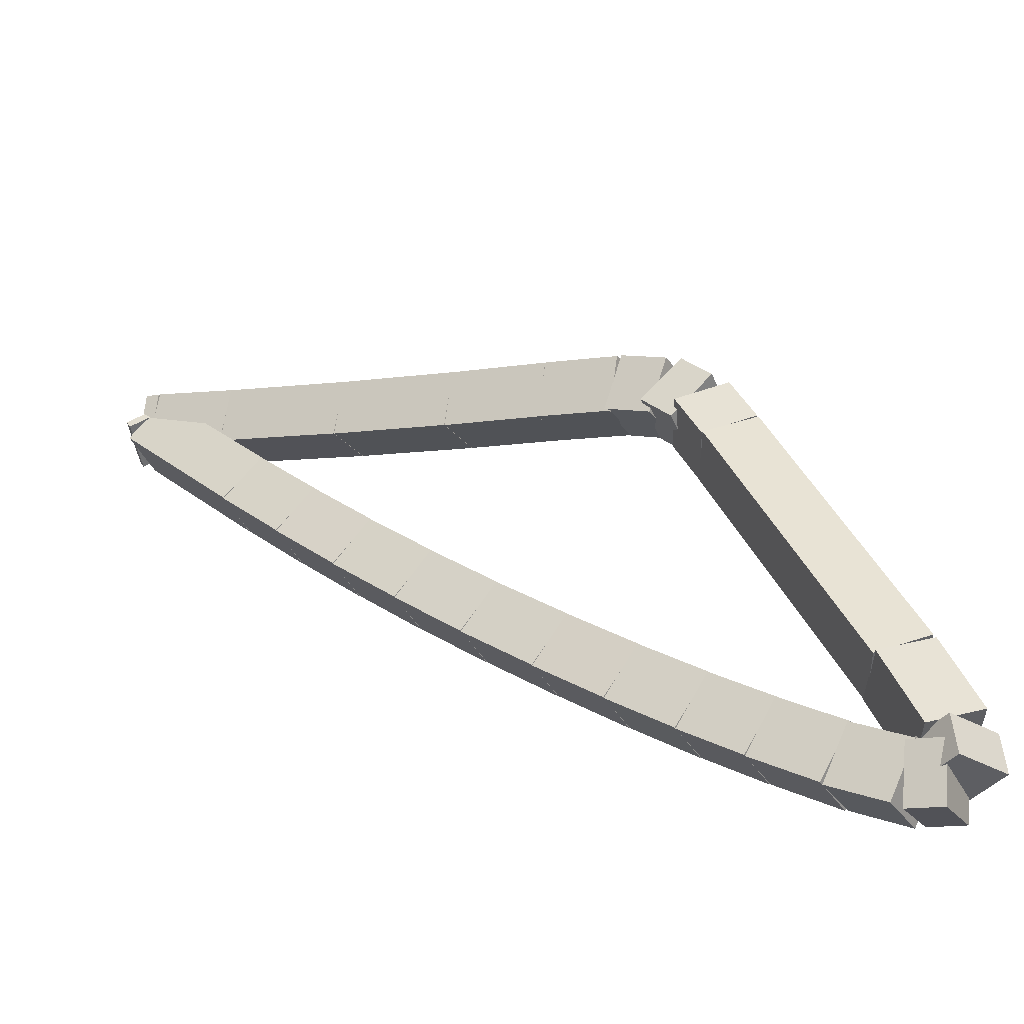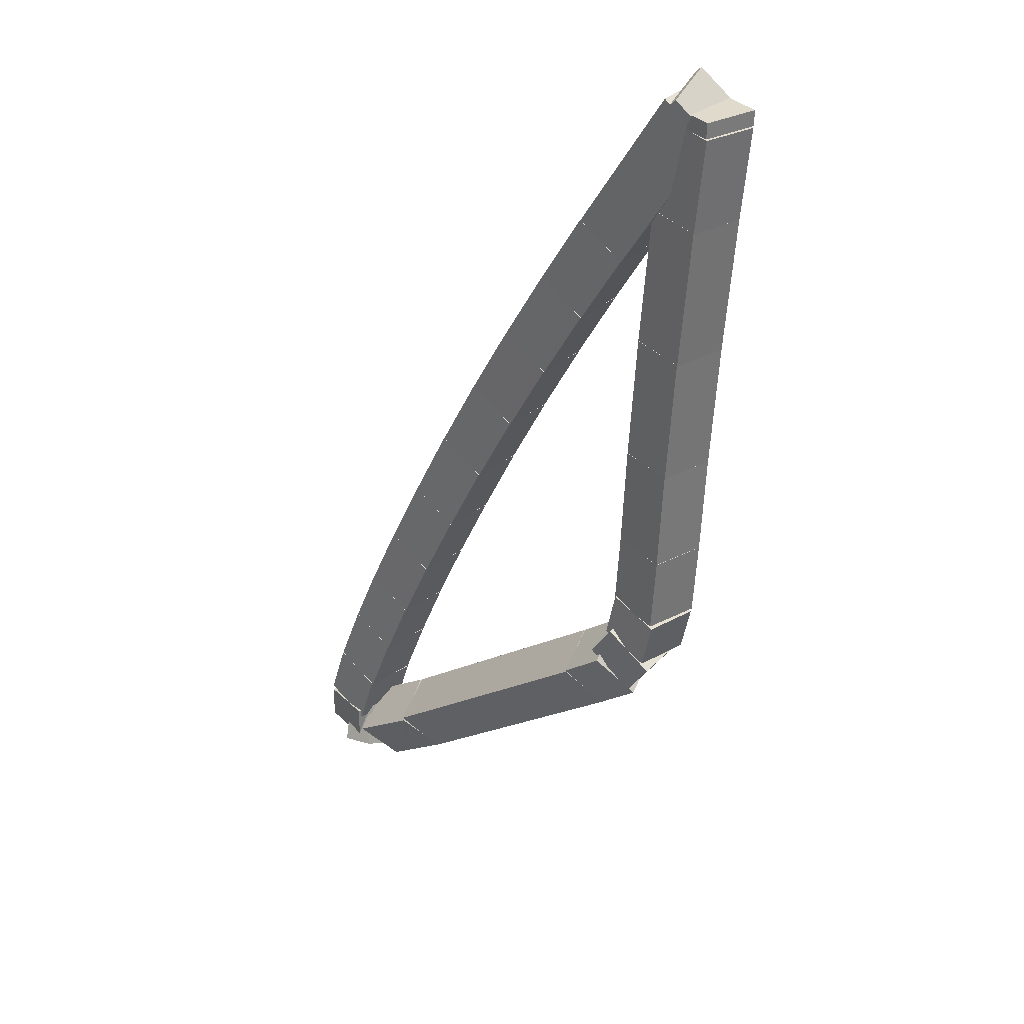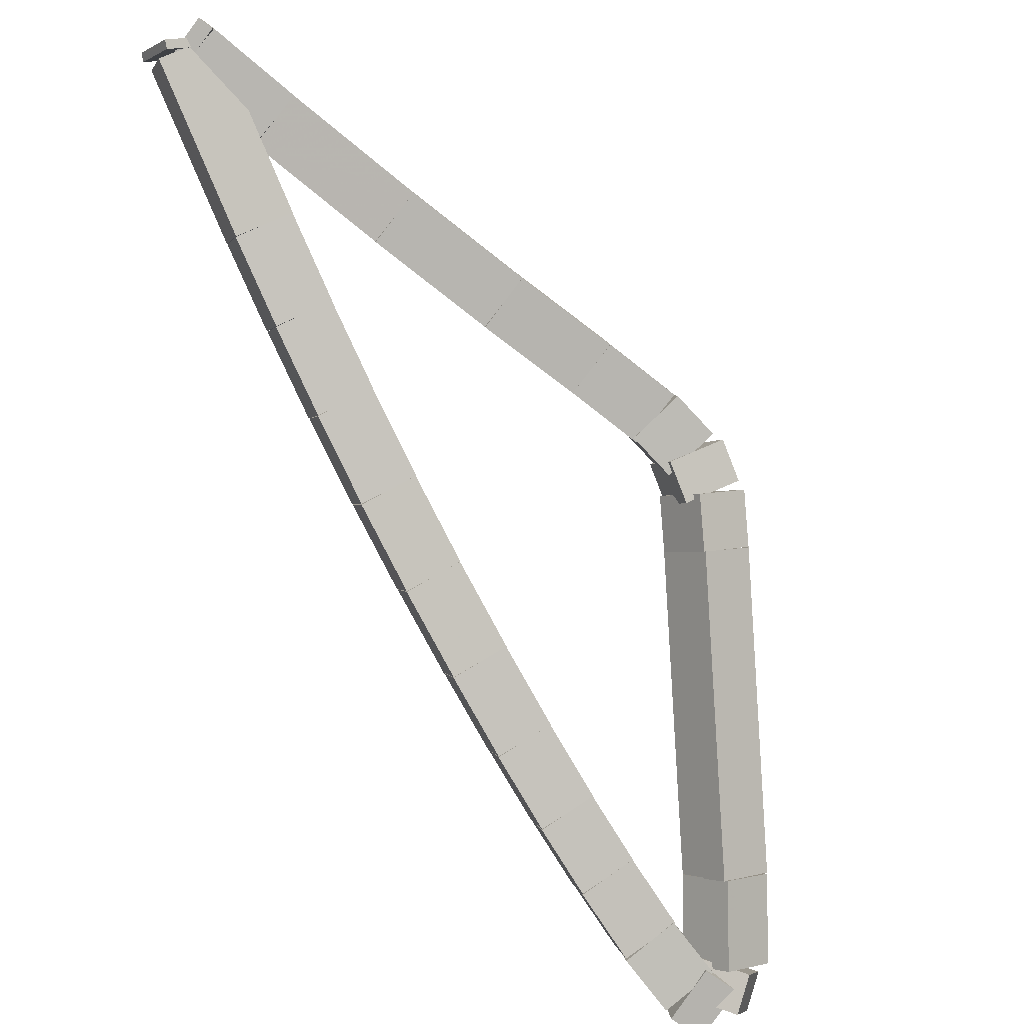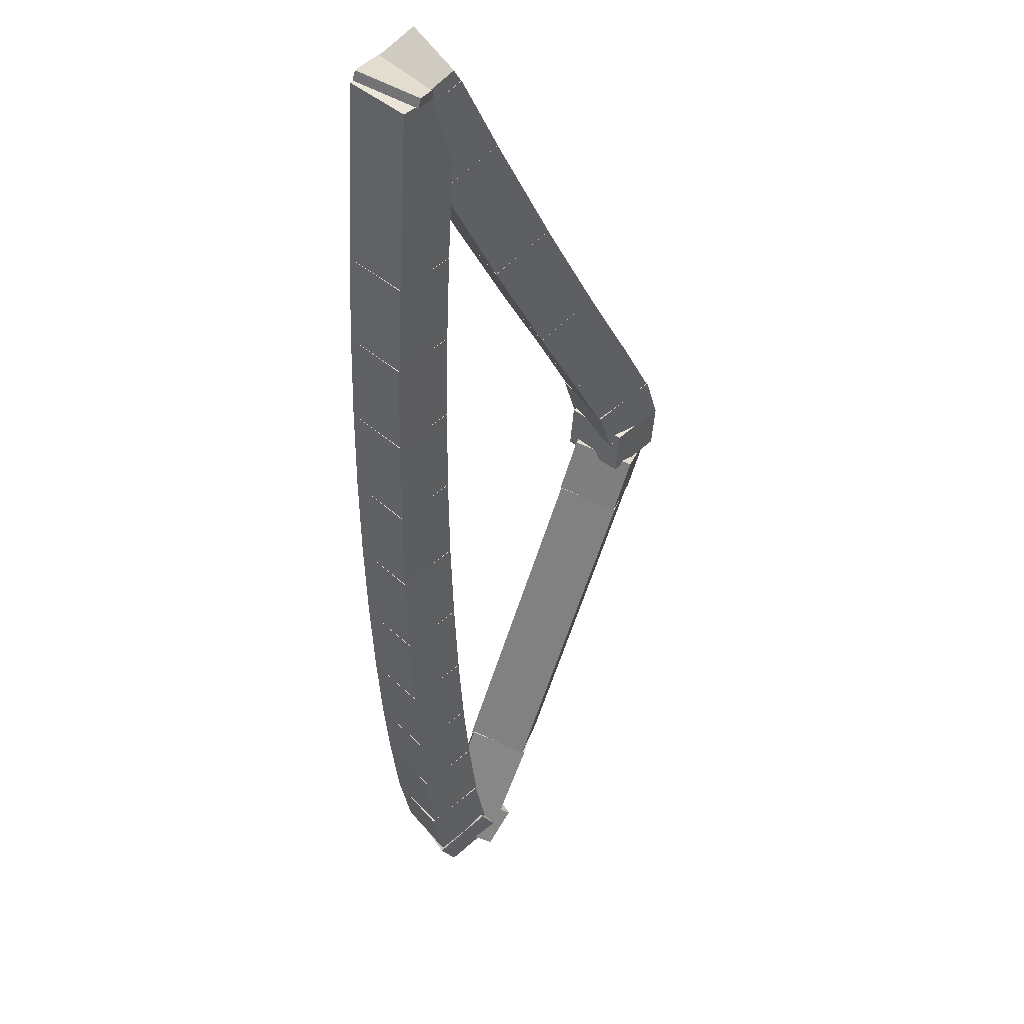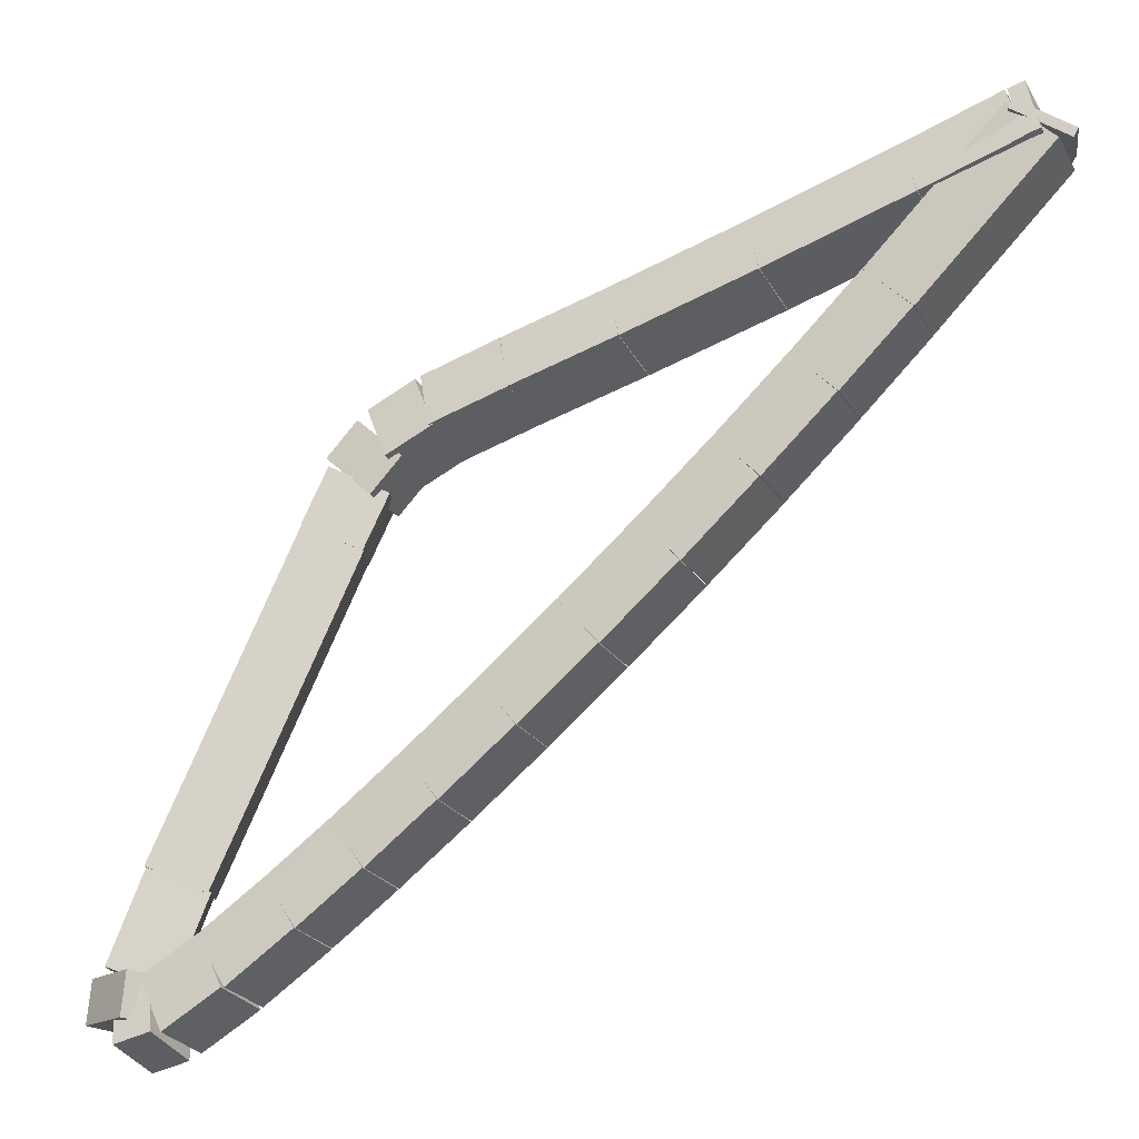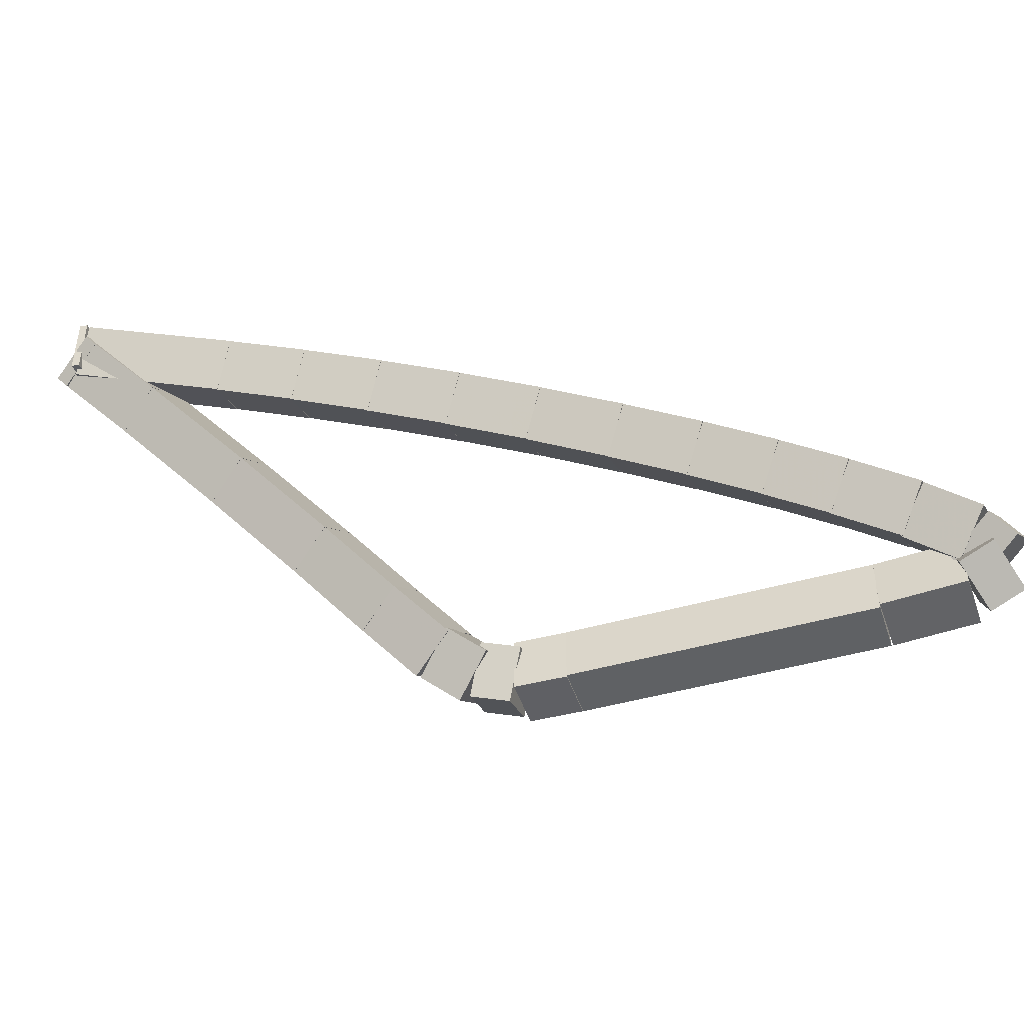
<metadata>
{"format":"obj","ext":"obj","renderer":"f3d","projection":"perspective","resolution":1024,"background":"white","views":[{"elev":-70.8,"azim":-5.8,"up":"+Z"},{"elev":-39.3,"azim":-65.9,"up":"+Y"},{"elev":-30.2,"azim":-48.3,"up":"+Z"},{"elev":4.2,"azim":-88.7,"up":"+Z"},{"elev":9.6,"azim":174.1,"up":"+Z"},{"elev":30.8,"azim":67.6,"up":"+Y"}]}
</metadata>
<code>
g name
v 10.71 39.63 14.6
v 10.85 39.8 14.78
v 10.83 40.02 14.6
v 10.68 39.85 14.42
v 11.09 39.51 14.39
v 11.24 39.67 14.57
v 11.22 39.89 14.39
v 11.07 39.73 14.21
f 1 2 3 4
f 6 2 1 5
f 5 1 4 8
f 6 5 8 7
f 8 4 3 7
f 7 3 2 6
g name
v 10.63 39.66 14.63
v 10.78 39.82 14.81
v 10.77 40.04 14.63
v 10.62 39.88 14.45
v 10.7 39.64 14.6
v 10.84 39.8 14.78
v 10.83 40.01 14.6
v 10.69 39.85 14.42
f 9 10 11 12
f 14 10 9 13
f 13 9 12 16
f 14 13 16 15
f 16 12 11 15
f 15 11 10 14
g name
v 10.64 40.04 14.6
v 10.87 39.93 14.71
v 10.81 39.68 14.6
v 10.57 39.79 14.49
v 10.62 40.03 14.63
v 10.85 39.92 14.74
v 10.78 39.67 14.63
v 10.55 39.78 14.52
f 17 18 19 20
f 22 18 17 21
f 21 17 20 24
f 22 21 24 23
f 24 20 19 23
f 23 19 18 22
g name
v 11.27 40.11 13.95
v 11.44 39.93 14.09
v 11.31 39.71 13.95
v 11.14 39.9 13.82
v 10.7 40.06 14.6
v 10.87 39.87 14.73
v 10.74 39.66 14.6
v 10.57 39.84 14.46
f 25 26 27 28
f 30 26 25 29
f 29 25 28 32
f 30 29 32 31
f 32 28 27 31
f 31 27 26 30
g name
v 11.57 40.13 13.63
v 11.73 39.95 13.76
v 11.6 39.73 13.63
v 11.44 39.92 13.5
v 11.27 40.11 13.95
v 11.44 39.92 14.09
v 11.31 39.71 13.95
v 11.14 39.9 13.82
f 33 34 35 36
f 38 34 33 37
f 37 33 36 40
f 38 37 40 39
f 40 36 35 39
f 39 35 34 38
g name
v 11.87 40.15 13.3
v 12.03 39.96 13.44
v 11.89 39.75 13.3
v 11.74 39.94 13.17
v 11.57 40.13 13.63
v 11.73 39.94 13.77
v 11.59 39.73 13.63
v 11.44 39.93 13.49
f 41 42 43 44
f 46 42 41 45
f 45 41 44 48
f 46 45 48 47
f 48 44 43 47
f 47 43 42 46
g name
v 12.18 40.16 12.98
v 12.34 39.97 13.12
v 12.2 39.76 12.98
v 12.05 39.96 12.84
v 11.88 40.15 13.3
v 12.03 39.96 13.44
v 11.89 39.75 13.3
v 11.74 39.95 13.17
f 49 50 51 52
f 54 50 49 53
f 53 49 52 56
f 54 53 56 55
f 56 52 51 55
f 55 51 50 54
g name
v 12.5 40.17 12.66
v 12.65 39.97 12.8
v 12.51 39.77 12.66
v 12.36 39.97 12.52
v 12.19 40.16 12.98
v 12.33 39.96 13.12
v 12.19 39.76 12.98
v 12.05 39.96 12.84
f 57 58 59 60
f 62 58 57 61
f 61 57 60 64
f 62 61 64 63
f 64 60 59 63
f 63 59 58 62
g name
v 12.82 40.17 12.35
v 12.96 39.96 12.49
v 12.82 39.77 12.35
v 12.68 39.97 12.2
v 12.5 40.17 12.66
v 12.64 39.97 12.81
v 12.5 39.77 12.66
v 12.36 39.97 12.52
f 65 66 67 68
f 70 66 65 69
f 69 65 68 72
f 70 69 72 71
f 72 68 67 71
f 71 67 66 70
g name
v 13.13 40.16 12.05
v 13.27 39.95 12.2
v 13.12 39.76 12.05
v 12.99 39.96 11.91
v 12.83 40.17 12.35
v 12.96 39.96 12.49
v 12.82 39.77 12.35
v 12.68 39.97 12.2
f 73 74 75 76
f 78 74 73 77
f 77 73 76 80
f 78 77 80 79
f 80 76 75 79
f 79 75 74 78
g name
v 13.42 40.15 11.78
v 13.55 39.94 11.93
v 13.41 39.75 11.78
v 13.28 39.95 11.64
v 13.13 40.16 12.05
v 13.26 39.95 12.2
v 13.12 39.76 12.05
v 12.99 39.96 11.91
f 81 82 83 84
f 86 82 81 85
f 85 81 84 88
f 86 85 88 87
f 88 84 83 87
f 87 83 82 86
g name
v 13.69 40.13 11.54
v 13.81 39.92 11.69
v 13.67 39.73 11.54
v 13.55 39.94 11.39
v 13.43 40.15 11.78
v 13.55 39.94 11.93
v 13.4 39.75 11.78
v 13.28 39.95 11.63
f 89 90 91 92
f 94 90 89 93
f 93 89 92 96
f 94 93 96 95
f 96 92 91 95
f 95 91 90 94
g name
v 13.97 40.1 11.3
v 14.09 39.89 11.45
v 13.94 39.7 11.3
v 13.83 39.91 11.15
v 13.7 40.13 11.54
v 13.81 39.92 11.69
v 13.66 39.73 11.54
v 13.55 39.94 11.39
f 97 98 99 100
f 102 98 97 101
f 101 97 100 104
f 102 101 104 103
f 104 100 99 103
f 103 99 98 102
g name
v 14.23 40.06 11.11
v 14.32 39.85 11.27
v 14.17 39.67 11.11
v 14.08 39.88 10.96
v 13.99 40.1 11.3
v 14.08 39.88 11.46
v 13.93 39.7 11.3
v 13.84 39.92 11.14
f 105 106 107 108
f 110 106 105 109
f 109 105 108 112
f 110 109 112 111
f 112 108 107 111
f 111 107 106 110
g name
v 14.42 39.99 11.04
v 14.42 39.78 11.23
v 14.28 39.62 11.04
v 14.28 39.84 10.86
v 14.27 40.05 11.11
v 14.27 39.84 11.3
v 14.13 39.68 11.11
v 14.12 39.89 10.93
f 113 114 115 116
f 118 114 113 117
f 117 113 116 120
f 118 117 120 119
f 120 116 115 119
f 119 115 114 118
g name
v 14.52 39.66 11.21
v 14.37 39.87 11.31
v 14.13 39.76 11.21
v 14.28 39.54 11.1
v 14.54 39.76 11.04
v 14.39 39.97 11.15
v 14.15 39.86 11.04
v 14.31 39.64 10.94
f 121 122 123 124
f 126 122 121 125
f 125 121 124 128
f 126 125 128 127
f 128 124 123 127
f 127 123 122 126
g name
v 14.29 39.41 11.58
v 14.29 39.68 11.68
v 14.03 39.72 11.58
v 14.03 39.46 11.47
v 14.45 39.56 11.21
v 14.45 39.82 11.31
v 14.19 39.86 11.21
v 14.19 39.6 11.11
f 129 130 131 132
f 134 130 129 133
f 133 129 132 136
f 134 133 136 135
f 136 132 131 135
f 135 131 130 134
g name
v 13.61 38.94 12.89
v 13.64 39.2 13
v 13.38 39.26 12.89
v 13.36 39 12.79
v 14.27 39.4 11.58
v 14.3 39.66 11.68
v 14.04 39.73 11.58
v 14.02 39.47 11.47
f 137 138 139 140
f 142 138 137 141
f 141 137 140 144
f 142 141 144 143
f 144 140 139 143
f 143 139 138 142
g name
v 13.49 38.85 13.12
v 13.52 39.12 13.23
v 13.27 39.19 13.12
v 13.24 38.93 13.02
v 13.61 38.93 12.89
v 13.64 39.19 13
v 13.39 39.27 12.89
v 13.36 39.01 12.79
f 145 146 147 148
f 150 146 145 149
f 149 145 148 152
f 150 149 152 151
f 152 148 147 151
f 151 147 146 150
g name
v 13.27 38.81 13.28
v 13.4 39.02 13.41
v 13.22 39.2 13.28
v 13.09 38.99 13.15
v 13.4 38.82 13.12
v 13.53 39.04 13.25
v 13.35 39.22 13.12
v 13.23 39 12.99
f 153 154 155 156
f 158 154 153 157
f 157 153 156 160
f 158 157 160 159
f 160 156 155 159
f 159 155 154 158
g name
v 13 38.86 13.42
v 13.15 39.03 13.58
v 13.09 39.25 13.42
v 12.94 39.08 13.25
v 13.2 38.81 13.28
v 13.35 38.98 13.45
v 13.29 39.2 13.28
v 13.14 39.03 13.12
f 161 162 163 164
f 166 162 161 165
f 165 161 164 168
f 166 165 168 167
f 168 164 163 167
f 167 163 162 166
g name
v 12.66 38.97 13.58
v 12.8 39.13 13.76
v 12.79 39.35 13.58
v 12.64 39.19 13.4
v 12.98 38.86 13.42
v 13.13 39.02 13.6
v 13.11 39.24 13.42
v 12.96 39.08 13.24
f 169 170 171 172
f 174 170 169 173
f 173 169 172 176
f 174 173 176 175
f 176 172 171 175
f 175 171 170 174
g name
v 12.22 39.13 13.8
v 12.36 39.29 13.98
v 12.35 39.51 13.8
v 12.2 39.35 13.62
v 12.65 38.97 13.58
v 12.8 39.13 13.76
v 12.79 39.35 13.58
v 12.64 39.19 13.4
f 177 178 179 180
f 182 178 177 181
f 181 177 180 184
f 182 181 184 183
f 184 180 179 183
f 183 179 178 182
g name
v 11.68 39.32 14.08
v 11.83 39.48 14.26
v 11.81 39.69 14.08
v 11.66 39.53 13.9
v 12.22 39.13 13.8
v 12.37 39.29 13.98
v 12.35 39.51 13.8
v 12.2 39.35 13.62
f 185 186 187 188
f 190 186 185 189
f 189 185 188 192
f 190 189 192 191
f 192 188 187 191
f 191 187 186 190
g name
v 11.09 39.51 14.39
v 11.24 39.67 14.57
v 11.22 39.89 14.39
v 11.07 39.73 14.21
v 11.68 39.31 14.08
v 11.83 39.48 14.26
v 11.81 39.69 14.08
v 11.66 39.53 13.9
f 193 194 195 196
f 198 194 193 197
f 197 193 196 200
f 198 197 200 199
f 200 196 195 199
f 199 195 194 198

</code>
